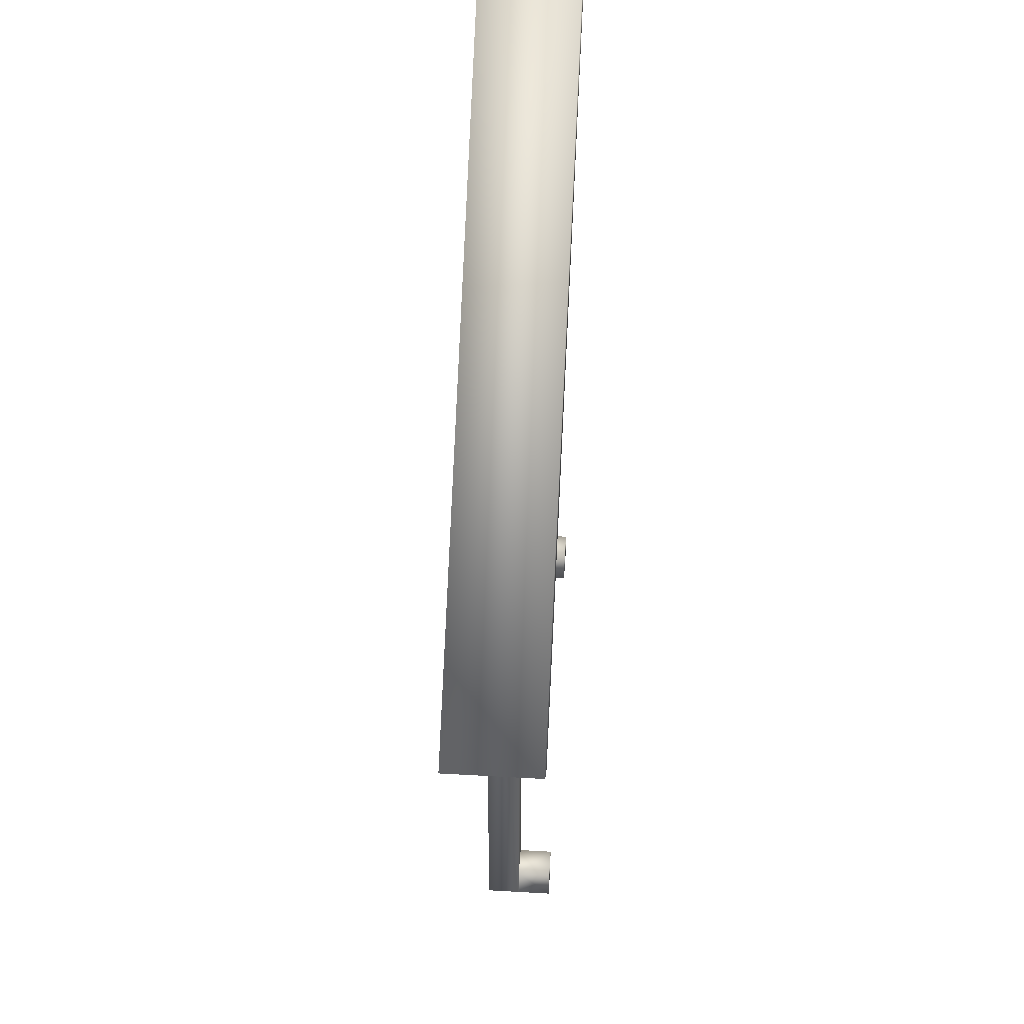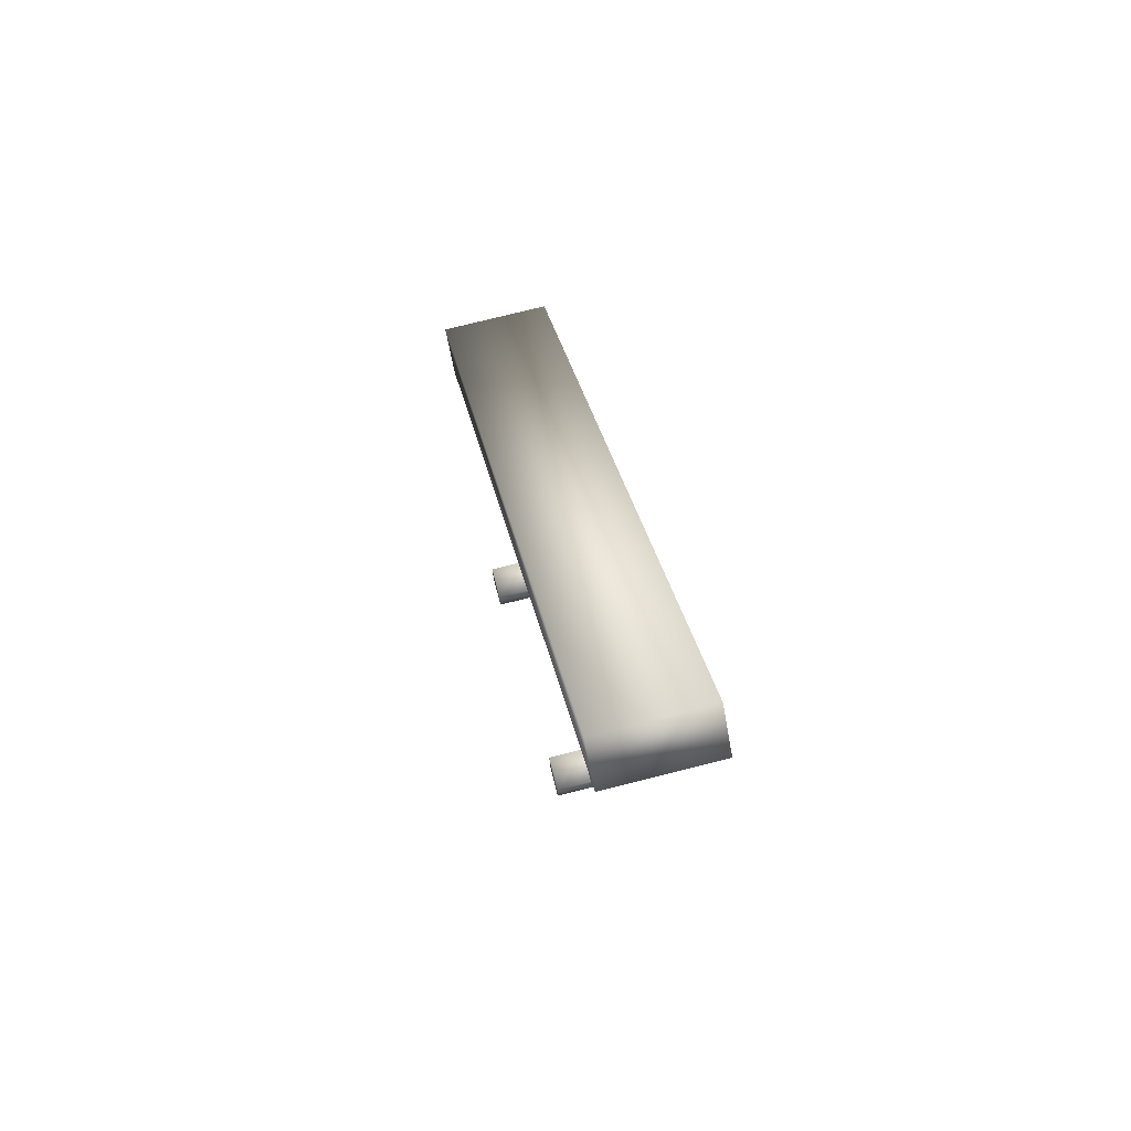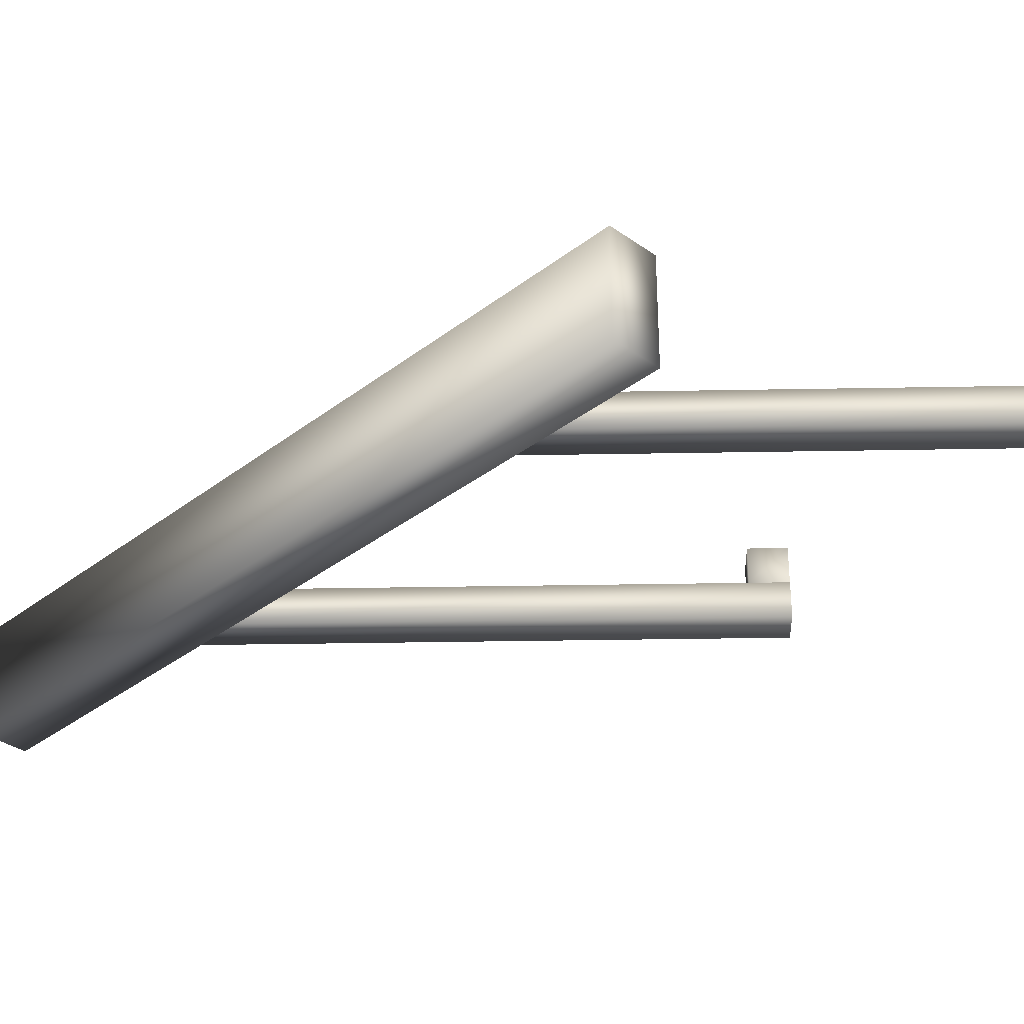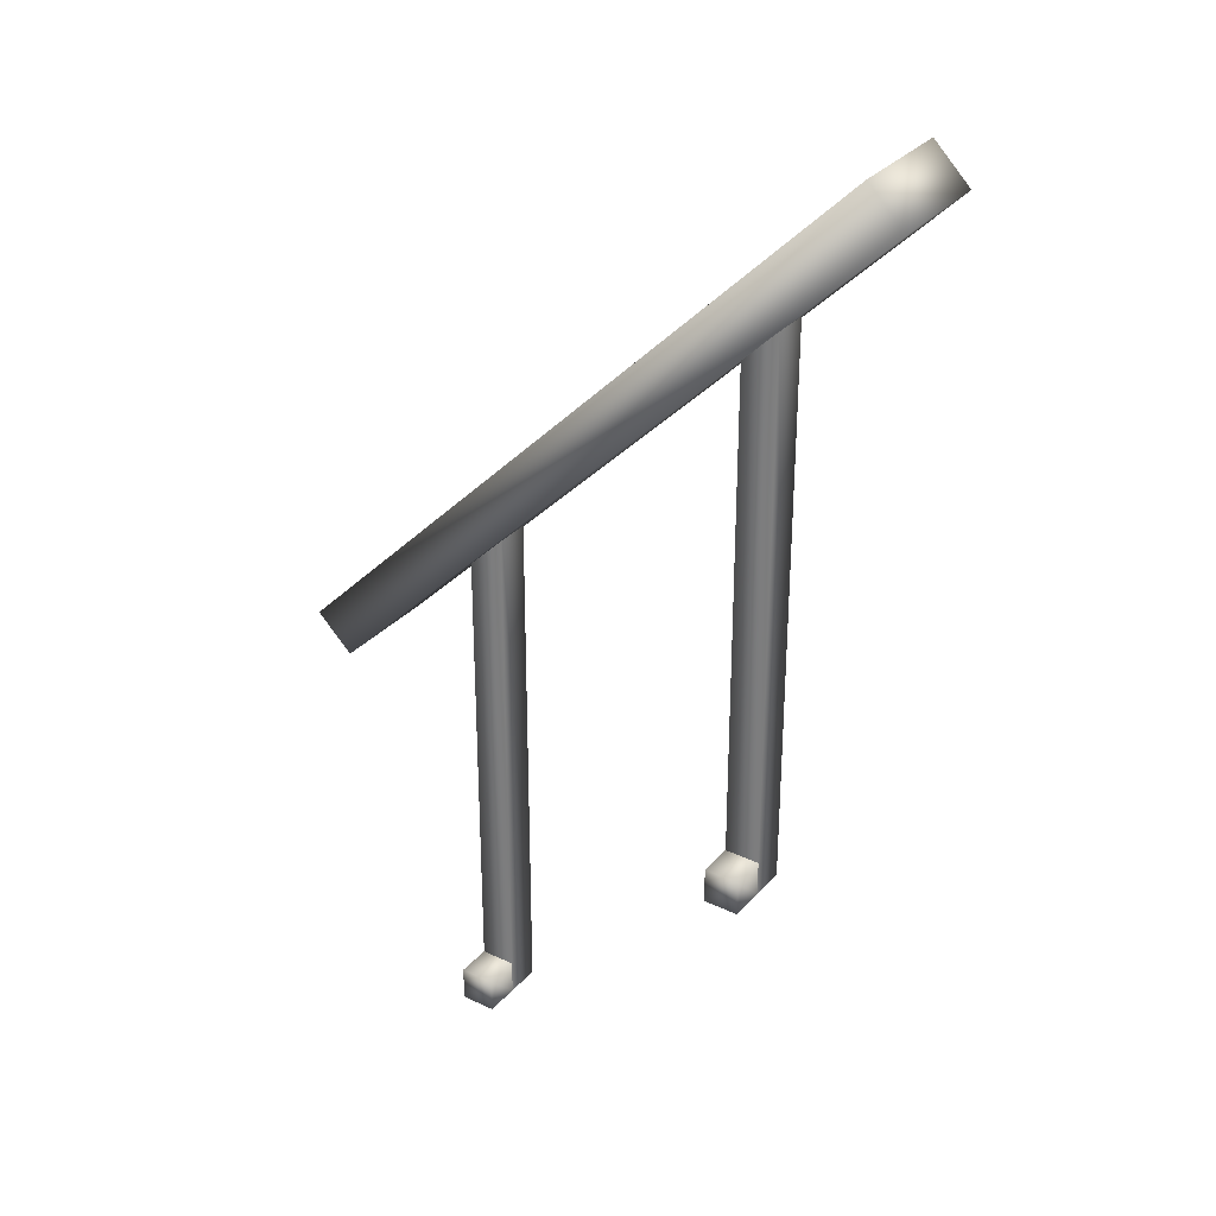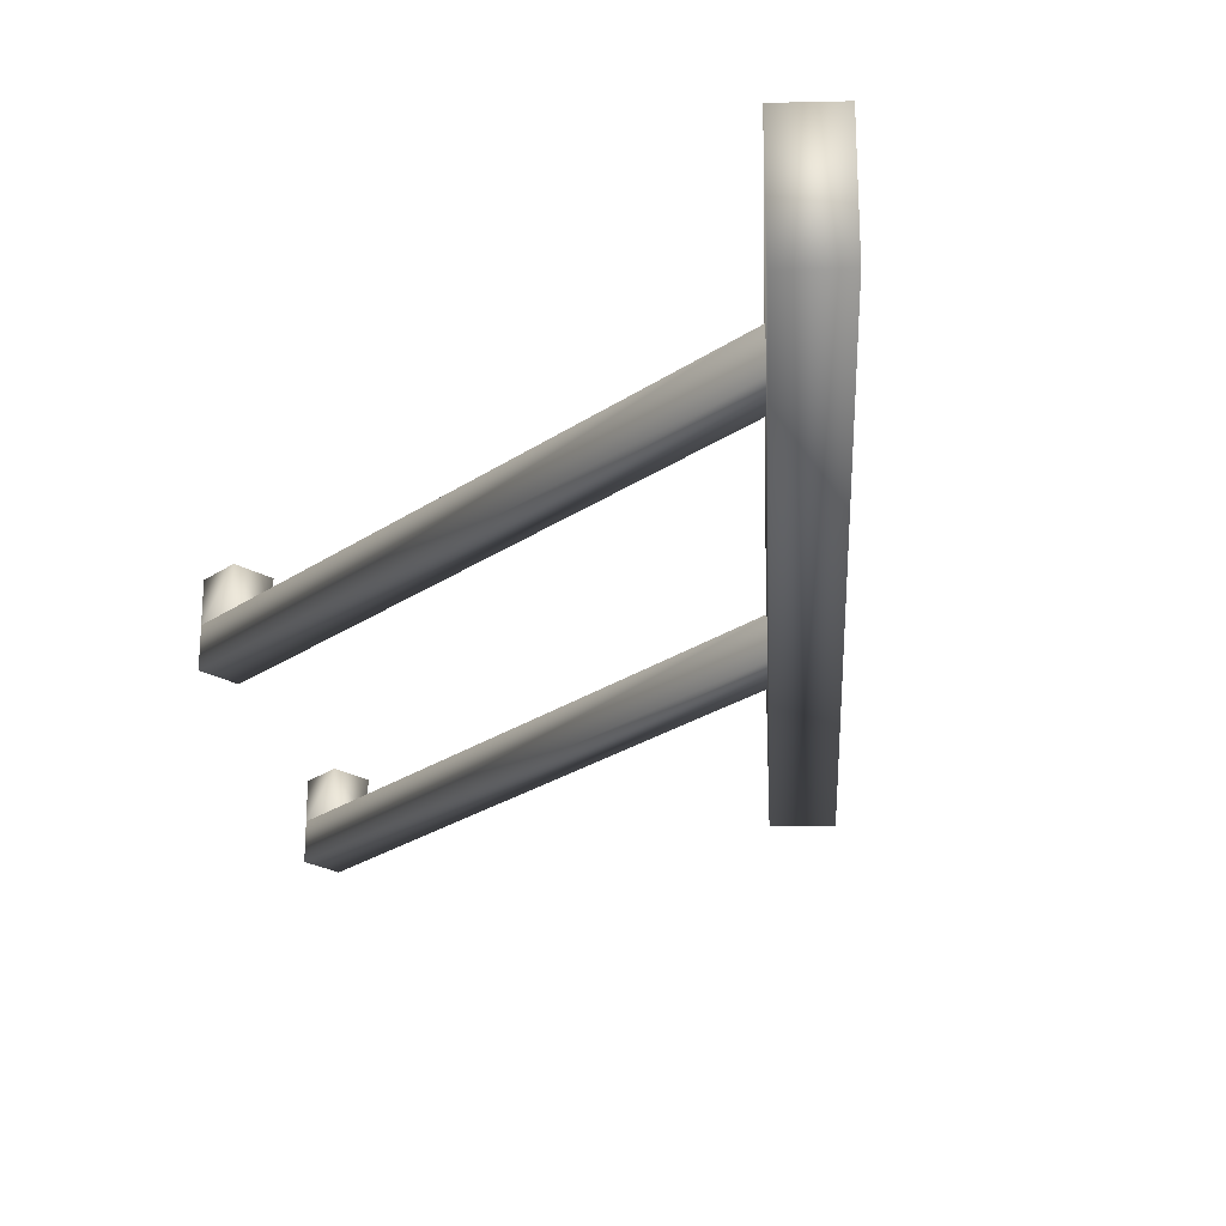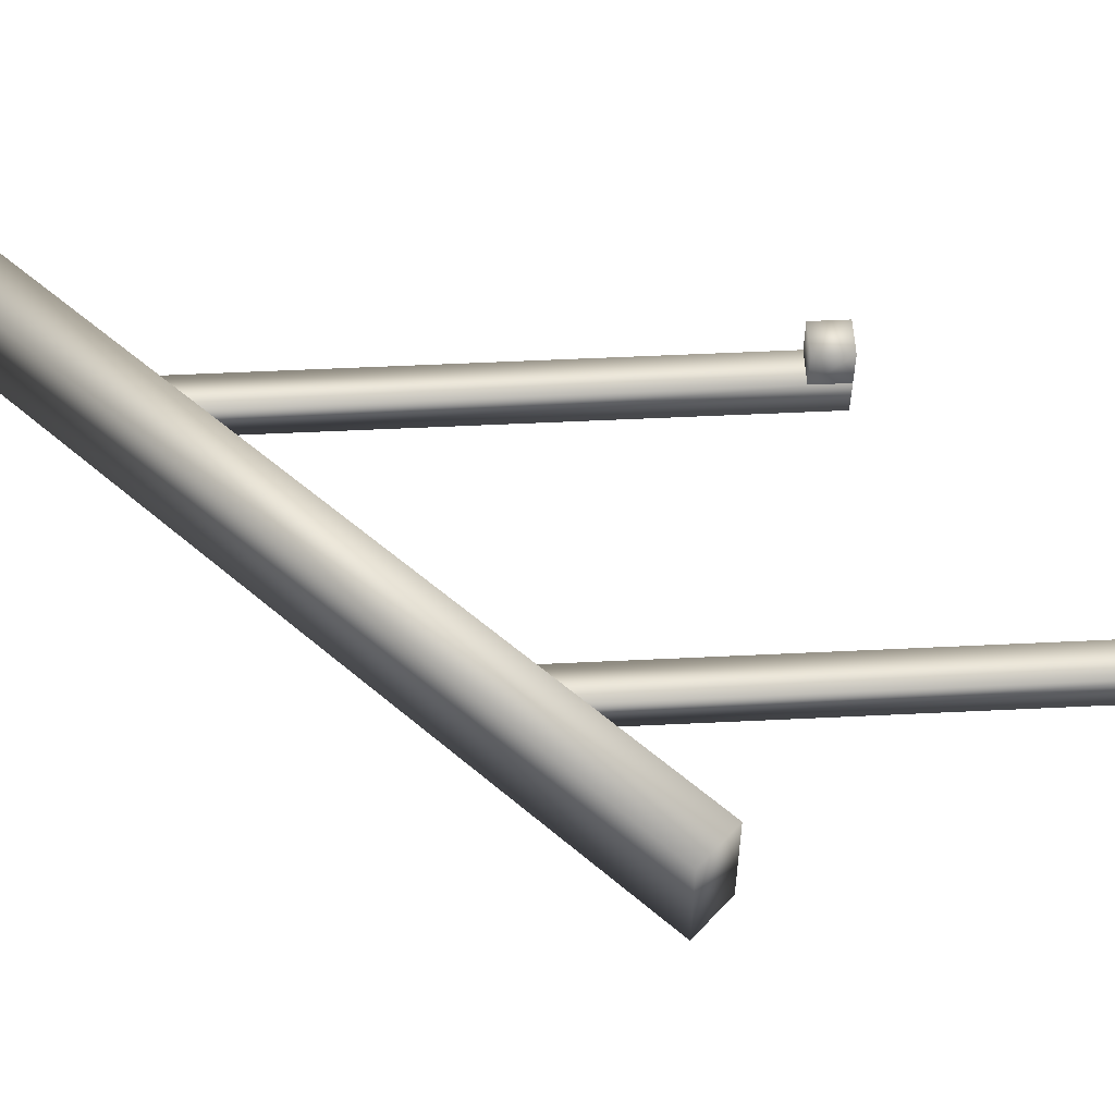
<metadata>
{"format":"obj","ext":"obj","renderer":"f3d","projection":"perspective","resolution":1024,"background":"white","views":[{"elev":43.2,"azim":-86.1,"up":"+Y"},{"elev":74.1,"azim":75.8,"up":"+Y"},{"elev":-33.9,"azim":-88.6,"up":"+Z"},{"elev":31.3,"azim":33.9,"up":"+Y"},{"elev":-25.5,"azim":137.6,"up":"+Z"},{"elev":55.5,"azim":-92.9,"up":"+Z"}]}
</metadata>
<code>
v 0.421 1.531 0.5
v -0.579 0.531 0.5
v -0.516 0.469 0.5
v 0.484 1.469 0.5
v 0.421 1.531 0.312
v 0.484 1.469 0.312
v -0.516 0.469 0.312
v -0.579 0.531 0.312
v 0.203 0.25 0.437
v 0.265 0.25 0.437
v 0.265 1.25 0.437
v 0.203 1.188 0.437
v 0.203 0.25 0.375
v 0.203 1.188 0.375
v 0.265 1.25 0.375
v 0.265 0.25 0.375
v 0.265 0.25 0.5
v 0.203 0.25 0.5
v -0.297 -0.187 0.437
v -0.235 -0.187 0.437
v -0.235 0.813 0.437
v -0.297 0.75 0.437
v -0.297 -0.187 0.375
v -0.297 0.75 0.375
v -0.235 0.813 0.375
v -0.235 -0.187 0.375
v -0.235 -0.187 0.5
v -0.297 -0.187 0.5
v -0.297 -0.125 0.5
v -0.297 -0.125 0.437
v -0.235 -0.125 0.437
v -0.235 -0.125 0.5
v 0.203 0.313 0.437
v 0.203 0.313 0.5
v 0.265 0.313 0.5
v 0.265 0.313 0.437
g 1
f 9 10 11 12
f 13 14 15 16
f 13 16 17 18
f 19 20 21 22
f 23 24 25 26
f 23 26 27 28
f 11 10 16 15
f 9 12 14 13
f 21 20 26 25
f 19 22 24 23
f 28 29 30 19
f 20 31 32 27
f 33 34 35 36
f 30 29 32 31
f 10 36 35 17
f 33 9 18 34
f 17 35 34 18
f 27 32 29 28
g 2
f 1 2 3 4
f 5 6 7 8
f 1 4 6 5
f 2 8 7 3
f 4 3 7 6
f 2 1 5 8

</code>
